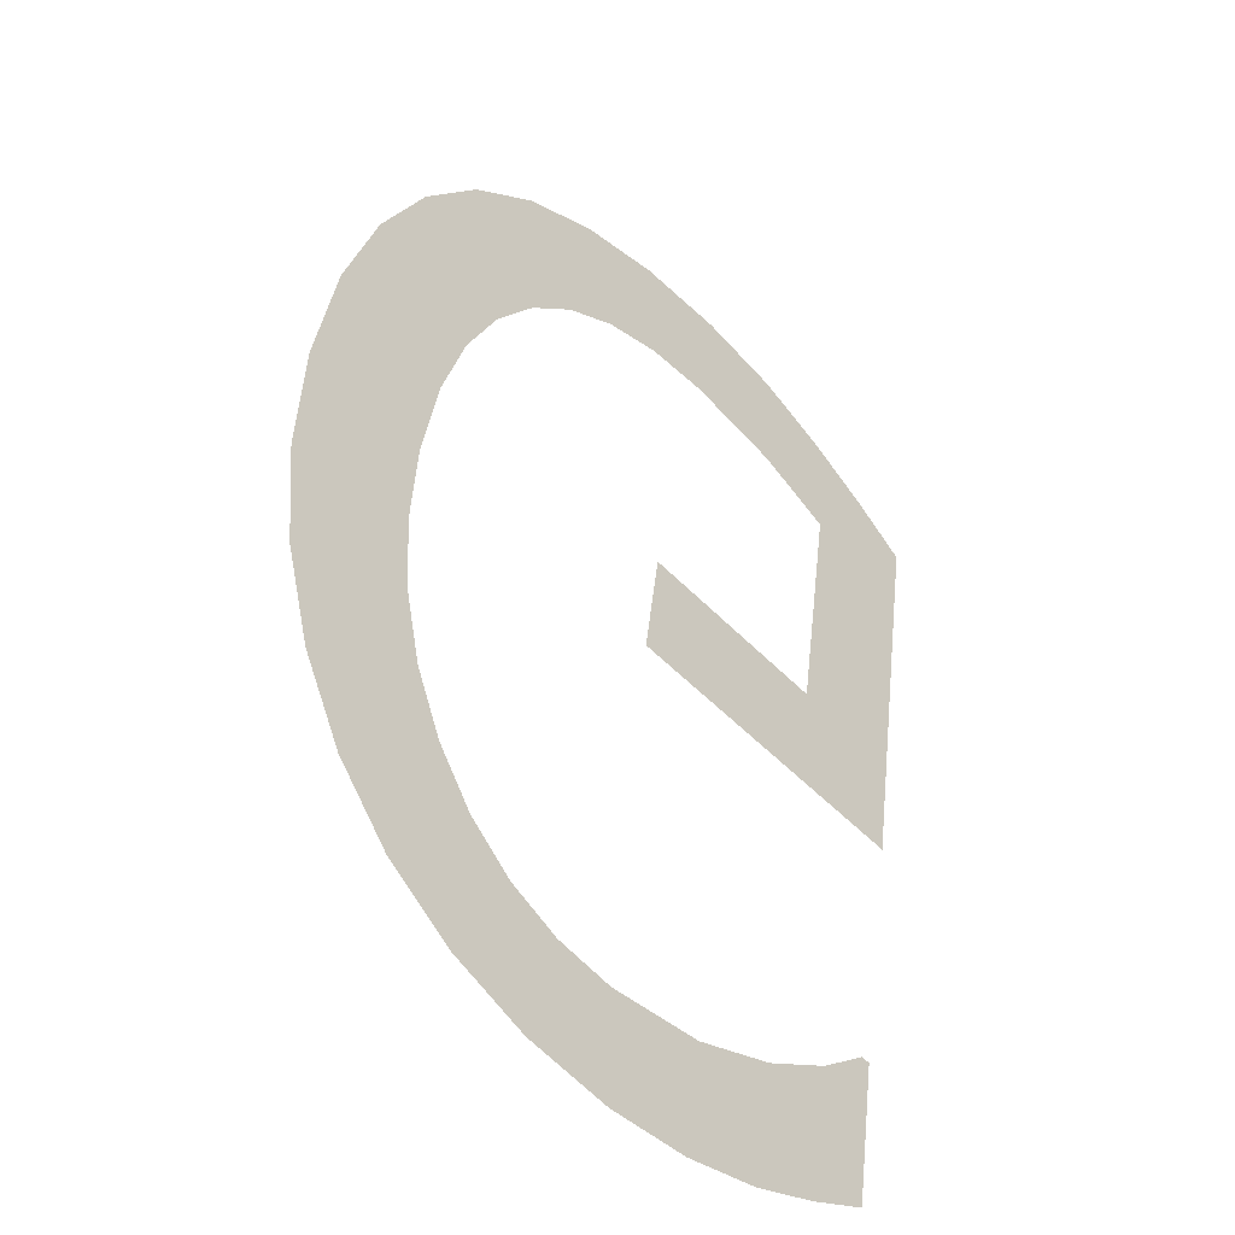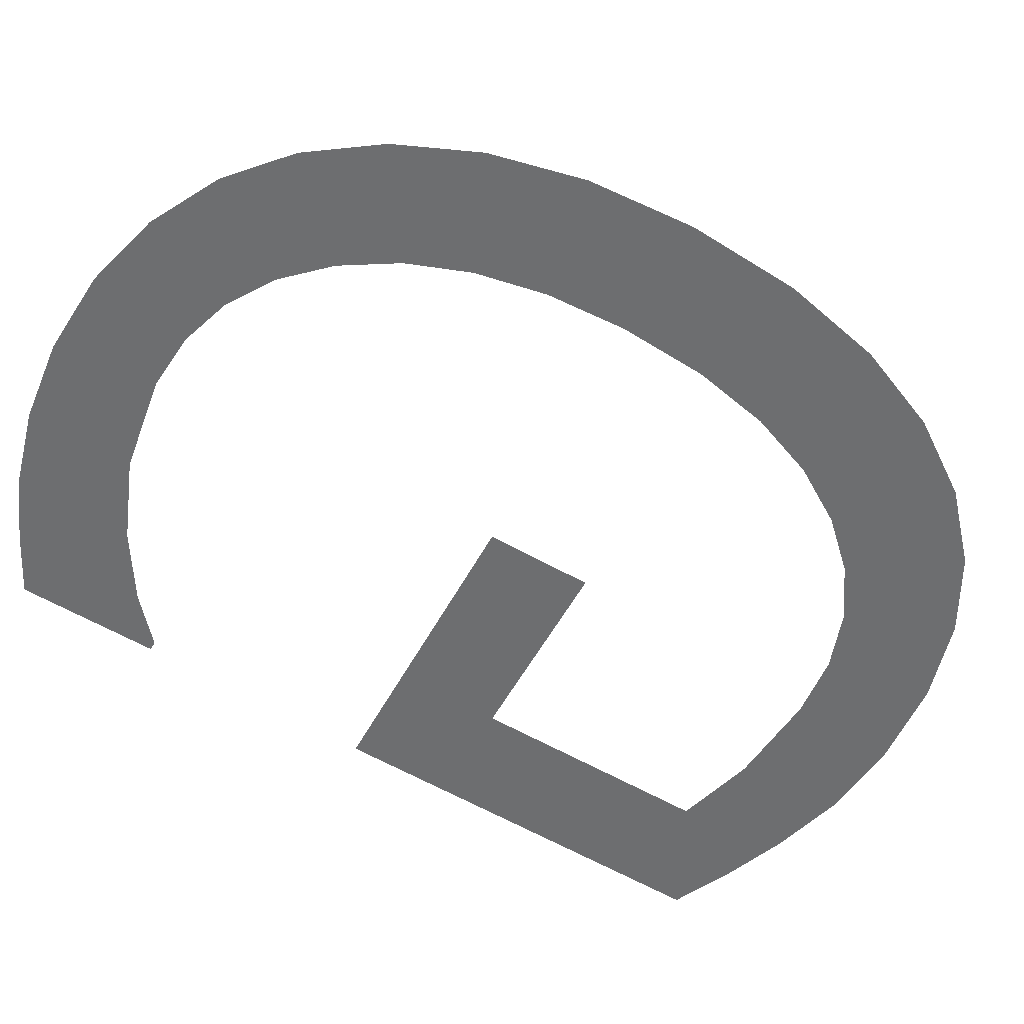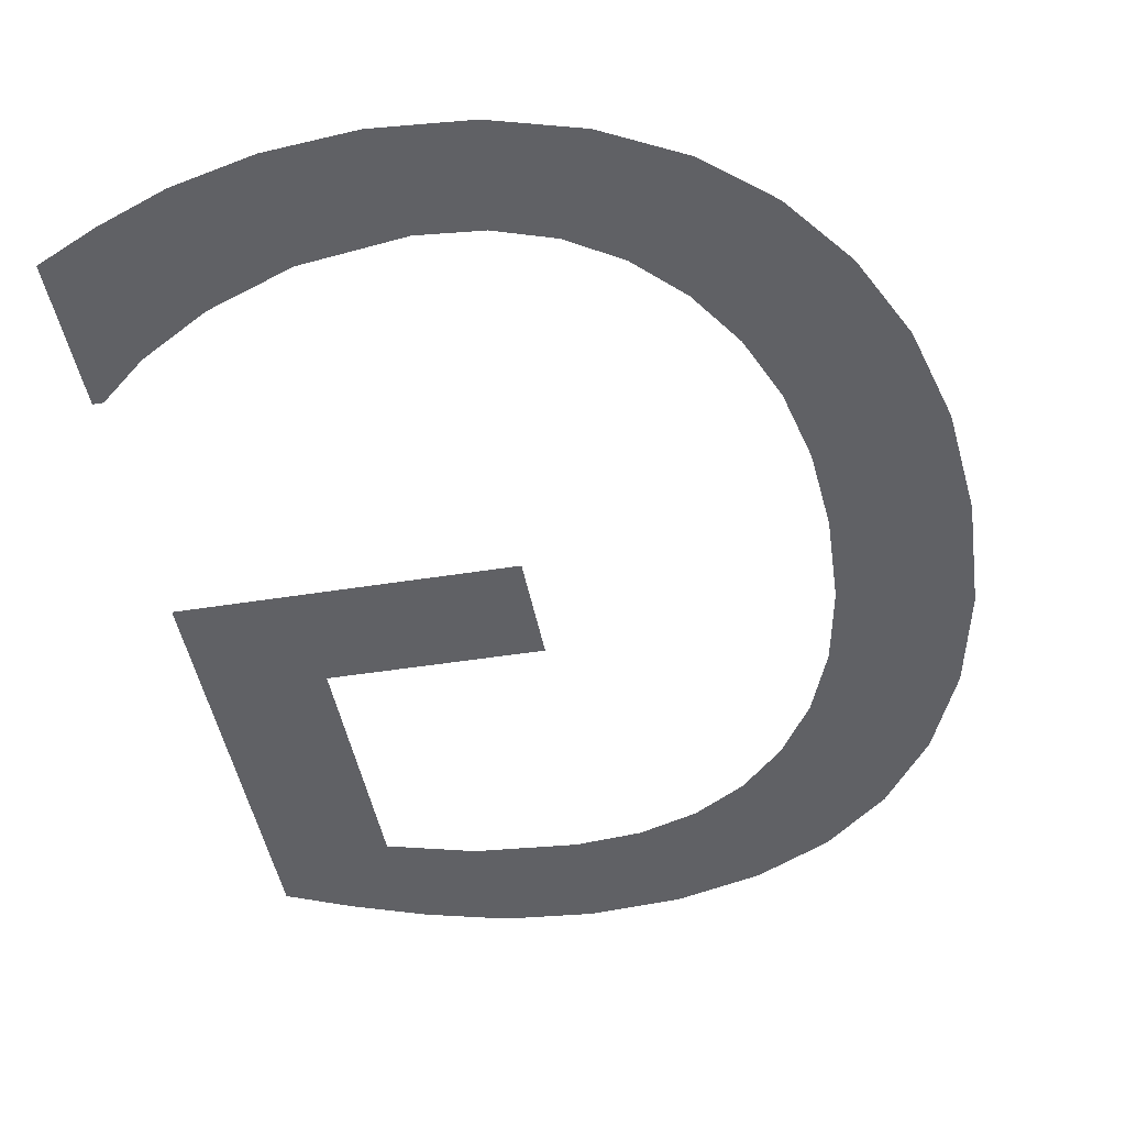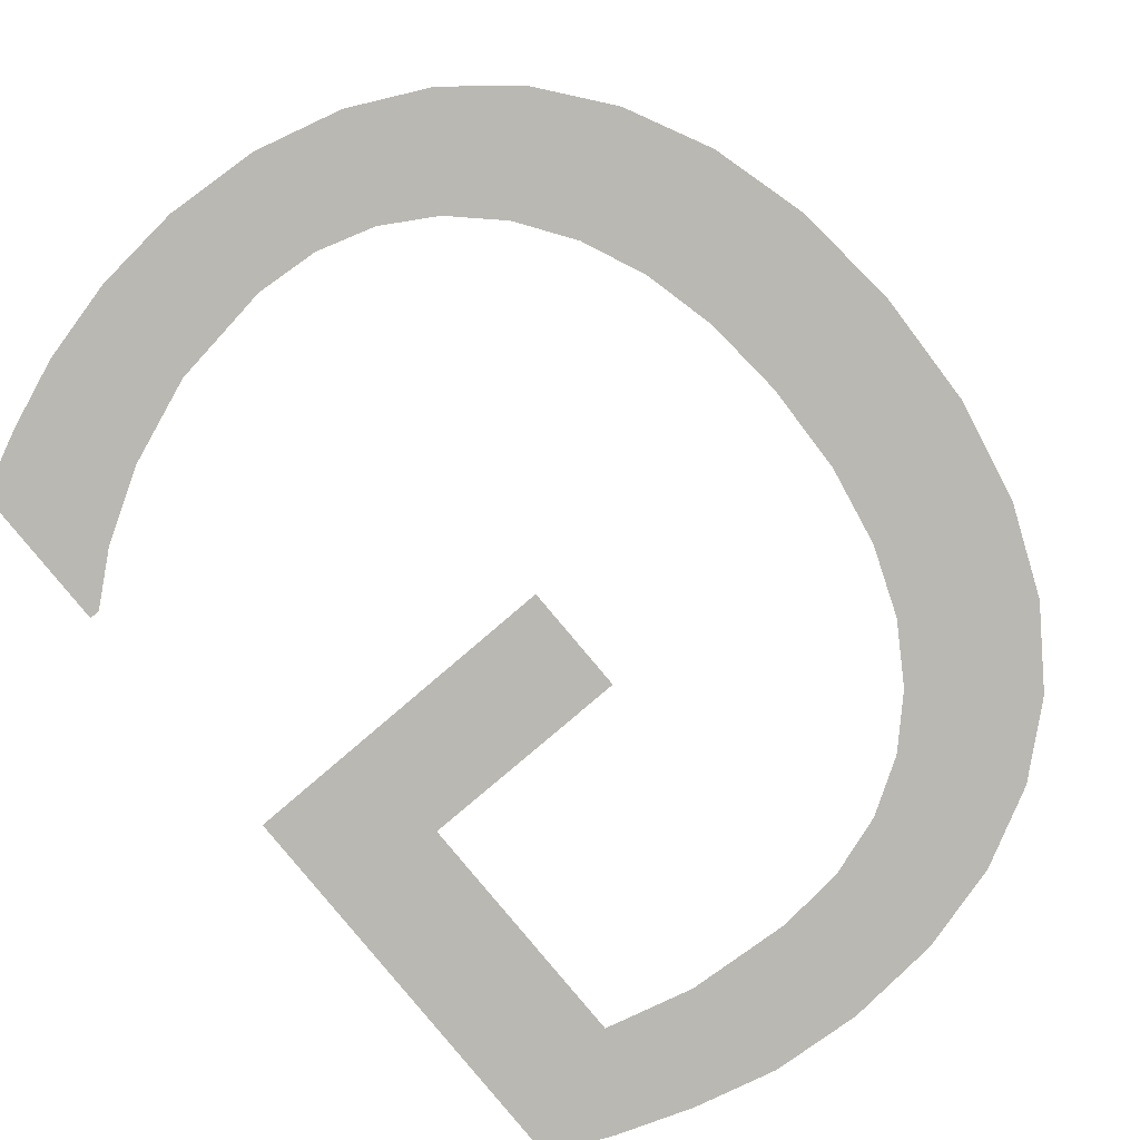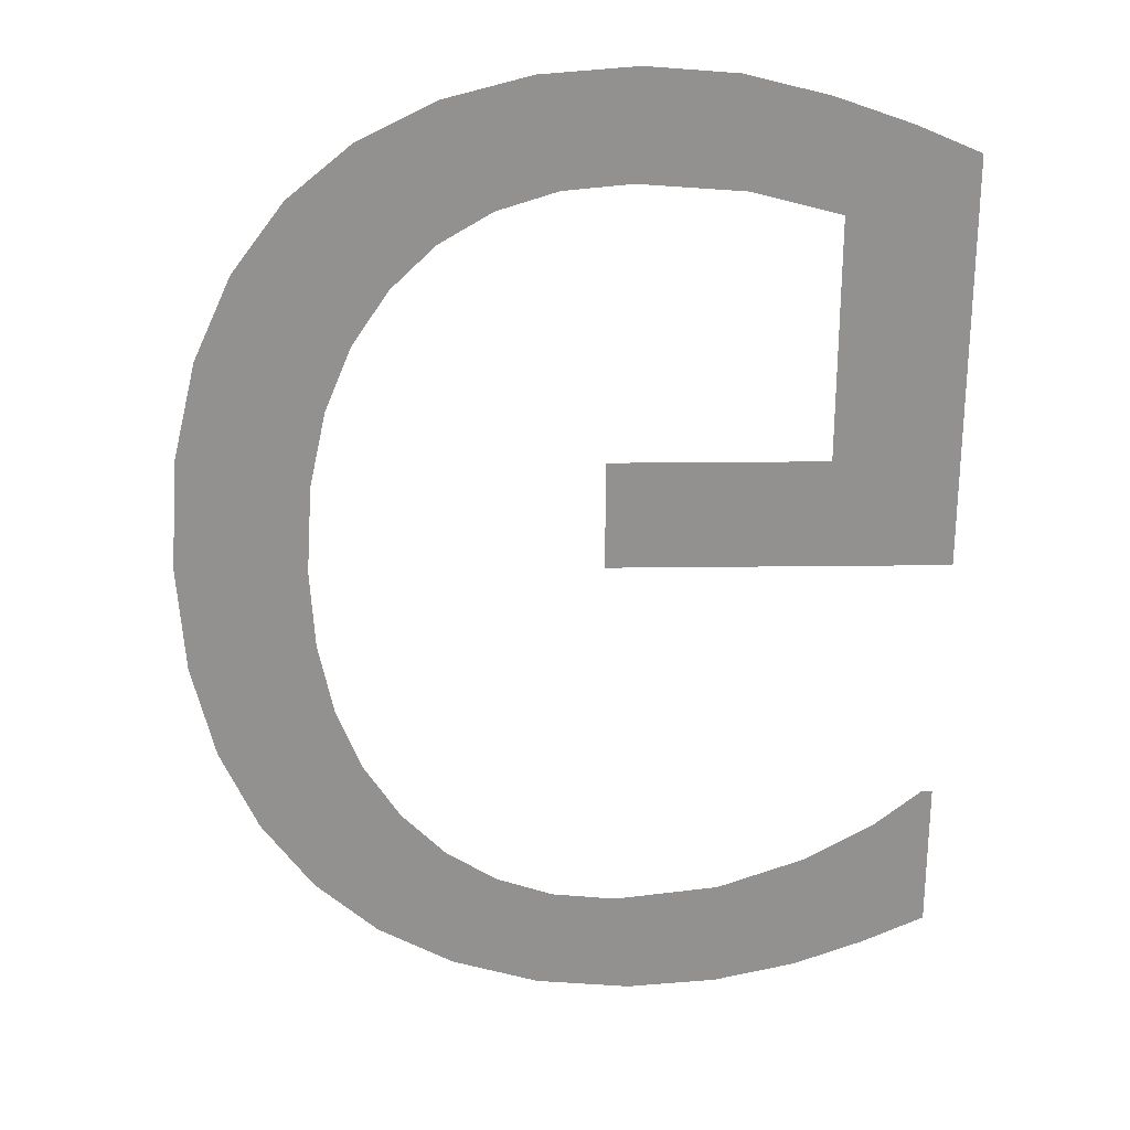
<metadata>
{"format":"obj","ext":"obj","renderer":"f3d","projection":"perspective","resolution":1024,"background":"white","views":[{"elev":-51.0,"azim":-48.1,"up":"+Z"},{"elev":-51.5,"azim":-116.8,"up":"+Y"},{"elev":-40.8,"azim":-168.5,"up":"+Y"},{"elev":-77.4,"azim":-139.1,"up":"+Y"},{"elev":15.8,"azim":-1.7,"up":"+Z"}]}
</metadata>
<code>
o G1/G/mesh66/mesh66-geometry#mesh66-geometry
v -0.2589 -0.1217 0.261
v -0.2587 -0.1224 0.2657
v -0.2588 -0.1226 0.267
v -0.2578 -0.1216 0.2601
v -0.259 -0.1235 0.2734
v -0.2585 -0.1222 0.2644
v -0.2599 -0.1219 0.2622
v -0.2587 -0.1228 0.2686
v -0.258 -0.122 0.2633
v -0.2599 -0.1233 0.2722
v -0.2578 -0.1236 0.2743
v -0.2574 -0.1219 0.2624
v -0.2605 -0.1221 0.2636
v -0.2584 -0.123 0.2699
v -0.2565 -0.1215 0.2594
v -0.2605 -0.1231 0.2707
v -0.258 -0.1232 0.271
v -0.2566 -0.1218 0.2616
v -0.2609 -0.1223 0.2653
v -0.2573 -0.1233 0.2719
v -0.2557 -0.1217 0.2611
v -0.2609 -0.1229 0.269
v -0.2565 -0.1237 0.275
v -0.255 -0.1214 0.2589
v -0.2611 -0.1226 0.2671
v -0.2566 -0.1234 0.2727
v -0.2547 -0.1217 0.2607
v -0.2557 -0.1235 0.2732
v -0.2533 -0.1214 0.2588
v -0.255 -0.1238 0.2753
v -0.2536 -0.1217 0.2606
v -0.2546 -0.1235 0.2735
v -0.2517 -0.1217 0.2608
v -0.2533 -0.1238 0.2755
v -0.2517 -0.1214 0.2589
v -0.2534 -0.1235 0.2736
v -0.2503 -0.1215 0.2592
v -0.2516 -0.1235 0.2735
v -0.2502 -0.1218 0.2614
v -0.2518 -0.1238 0.2754
v -0.2491 -0.1215 0.2597
v -0.2503 -0.1237 0.275
v -0.249 -0.1219 0.2621
v -0.2501 -0.1235 0.2731
v -0.248 -0.1216 0.2602
v -0.249 -0.1237 0.2746
v -0.2482 -0.122 0.2627
v -0.2479 -0.1226 0.2671
v -0.248 -0.122 0.2627
v -0.2501 -0.1229 0.269
v -0.2479 -0.1236 0.2741
v -0.2538 -0.1229 0.269
v -0.2538 -0.1226 0.2671
f 1 2 3
f 2 1 4
f 3 2 1
f 4 1 2
f 5 1 3
f 3 1 5
f 2 4 6
f 6 4 2
f 5 7 1
f 1 7 5
f 5 3 8
f 8 3 5
f 6 4 9
f 9 4 6
f 10 7 5
f 5 7 10
f 5 8 11
f 11 8 5
f 9 4 12
f 12 4 9
f 10 13 7
f 7 13 10
f 11 8 14
f 14 8 11
f 12 4 15
f 15 4 12
f 16 13 10
f 10 13 16
f 11 14 17
f 17 14 11
f 12 15 18
f 18 15 12
f 16 19 13
f 13 19 16
f 11 17 20
f 20 17 11
f 18 15 21
f 21 15 18
f 22 19 16
f 16 19 22
f 11 20 23
f 23 20 11
f 21 15 24
f 24 15 21
f 19 22 25
f 25 22 19
f 23 20 26
f 26 20 23
f 21 24 27
f 27 24 21
f 23 26 28
f 28 26 23
f 27 24 29
f 29 24 27
f 23 28 30
f 30 28 23
f 27 29 31
f 31 29 27
f 30 28 32
f 32 28 30
f 31 29 33
f 33 29 31
f 30 32 34
f 34 32 30
f 33 29 35
f 35 29 33
f 34 32 36
f 36 32 34
f 33 35 37
f 37 35 33
f 34 36 38
f 38 36 34
f 33 37 39
f 39 37 33
f 34 38 40
f 40 38 34
f 39 37 41
f 41 37 39
f 40 38 42
f 42 38 40
f 39 41 43
f 43 41 39
f 42 38 44
f 44 38 42
f 43 41 45
f 45 41 43
f 42 44 46
f 46 44 42
f 43 45 47
f 47 45 43
f 44 48 46
f 46 48 44
f 47 45 49
f 49 45 47
f 50 48 44
f 44 48 50
f 46 48 51
f 51 48 46
f 52 48 50
f 50 48 52
f 48 52 53
f 53 52 48

</code>
